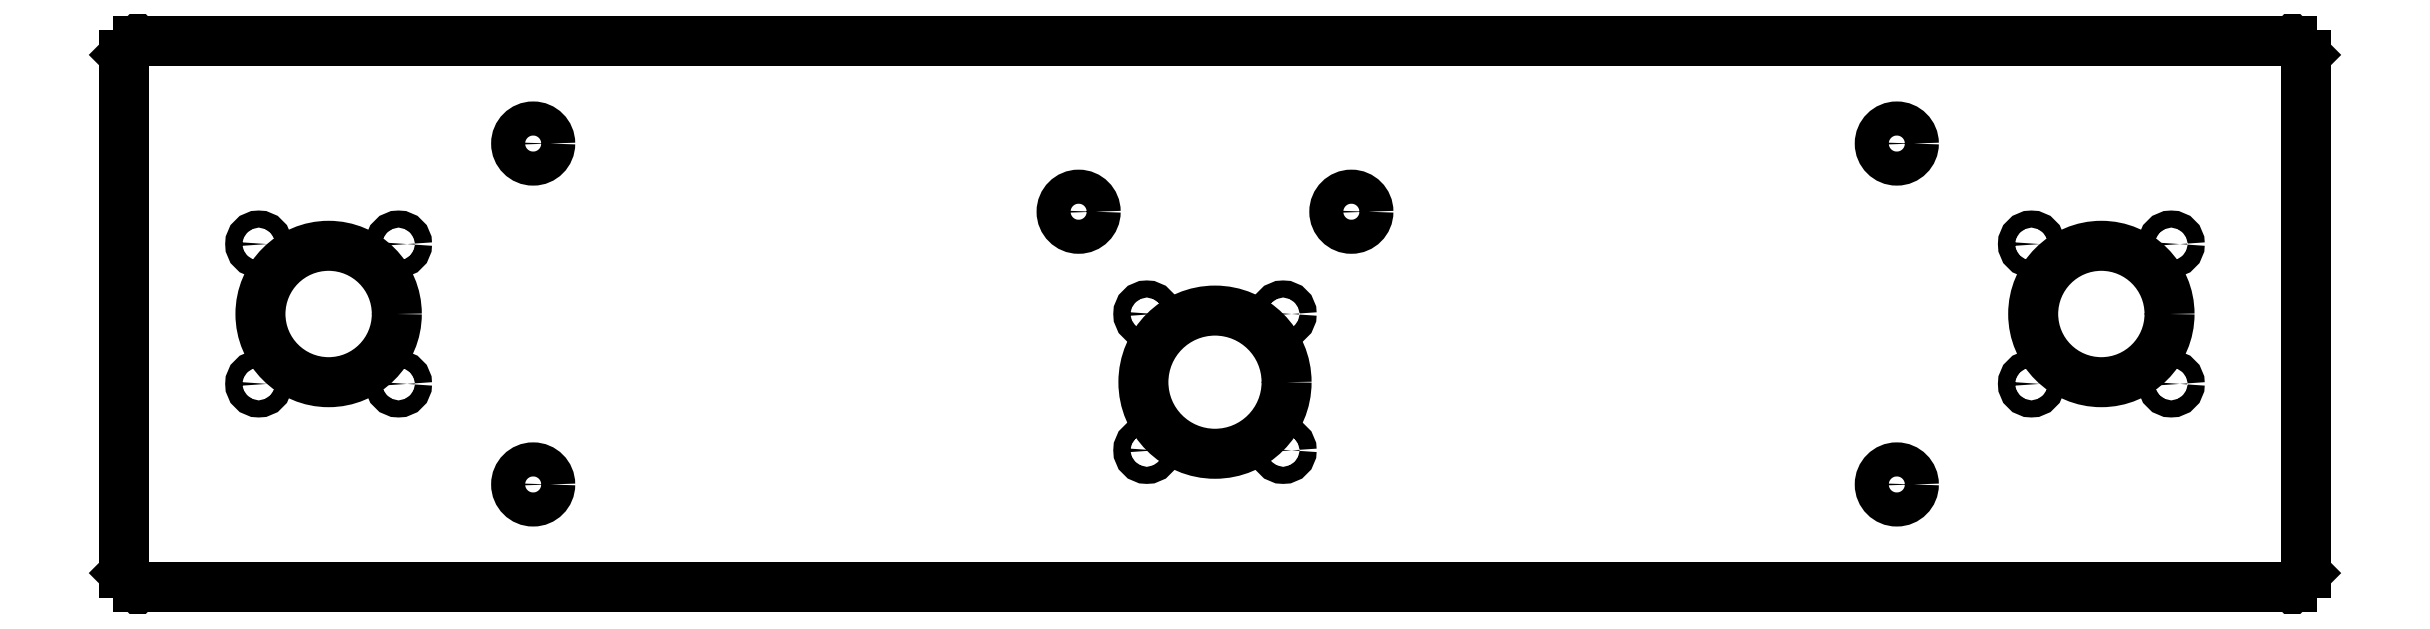
<metadata>
{"format":"dxf","ext":"dxf","renderer":"ezdxf+matplotlib","layout":"modelspace","background":"white","min_lineweight":24,"dpi":150}
</metadata>
<code>
0
SECTION
2
ENTITIES
0
INSERT
2
CHAMFER
8
0
10
0
20
0
30
0
0
ENDSEC
0
EOF

</code>
